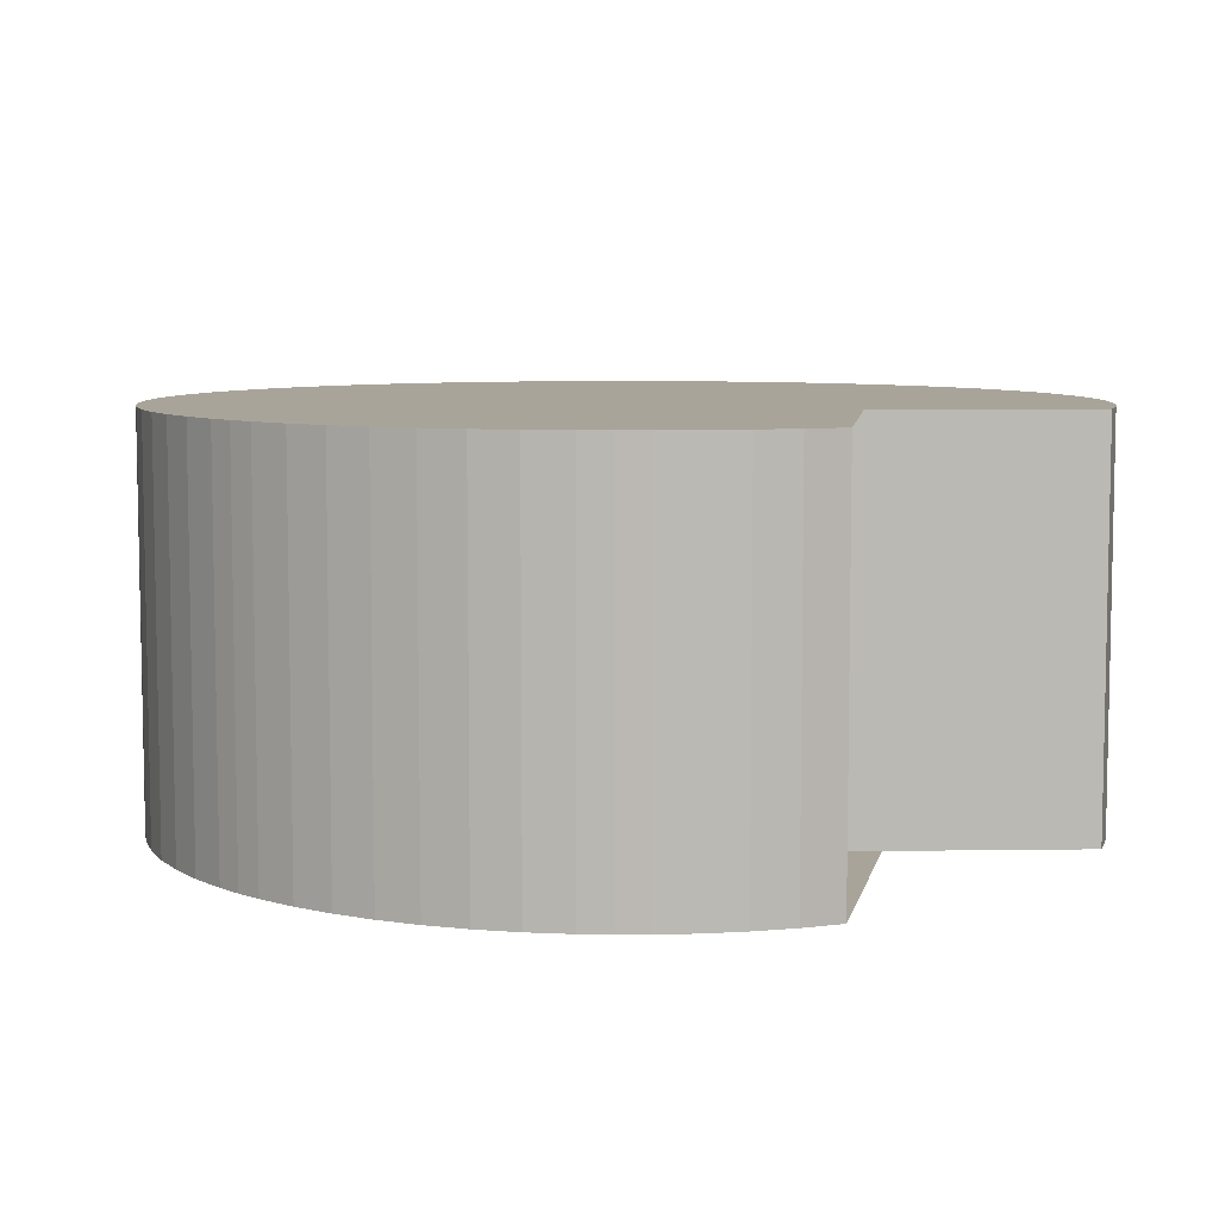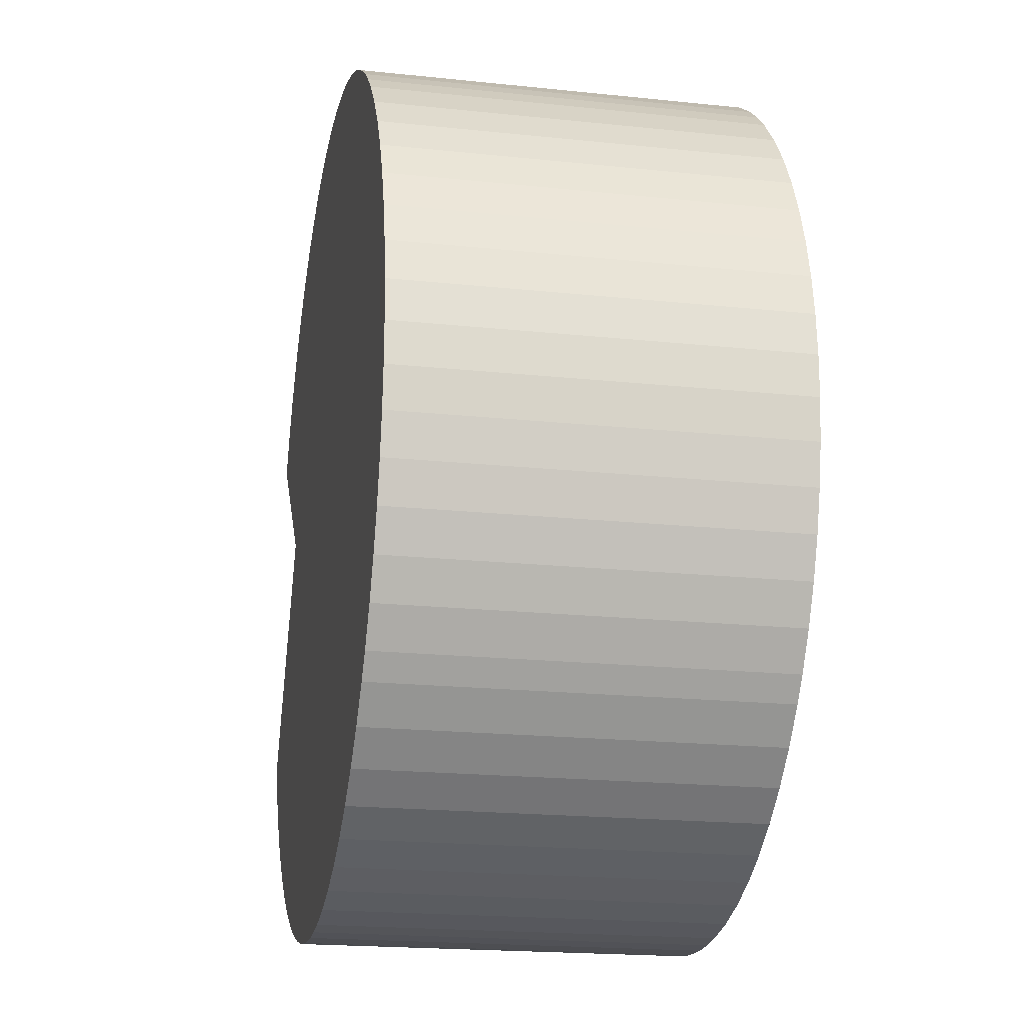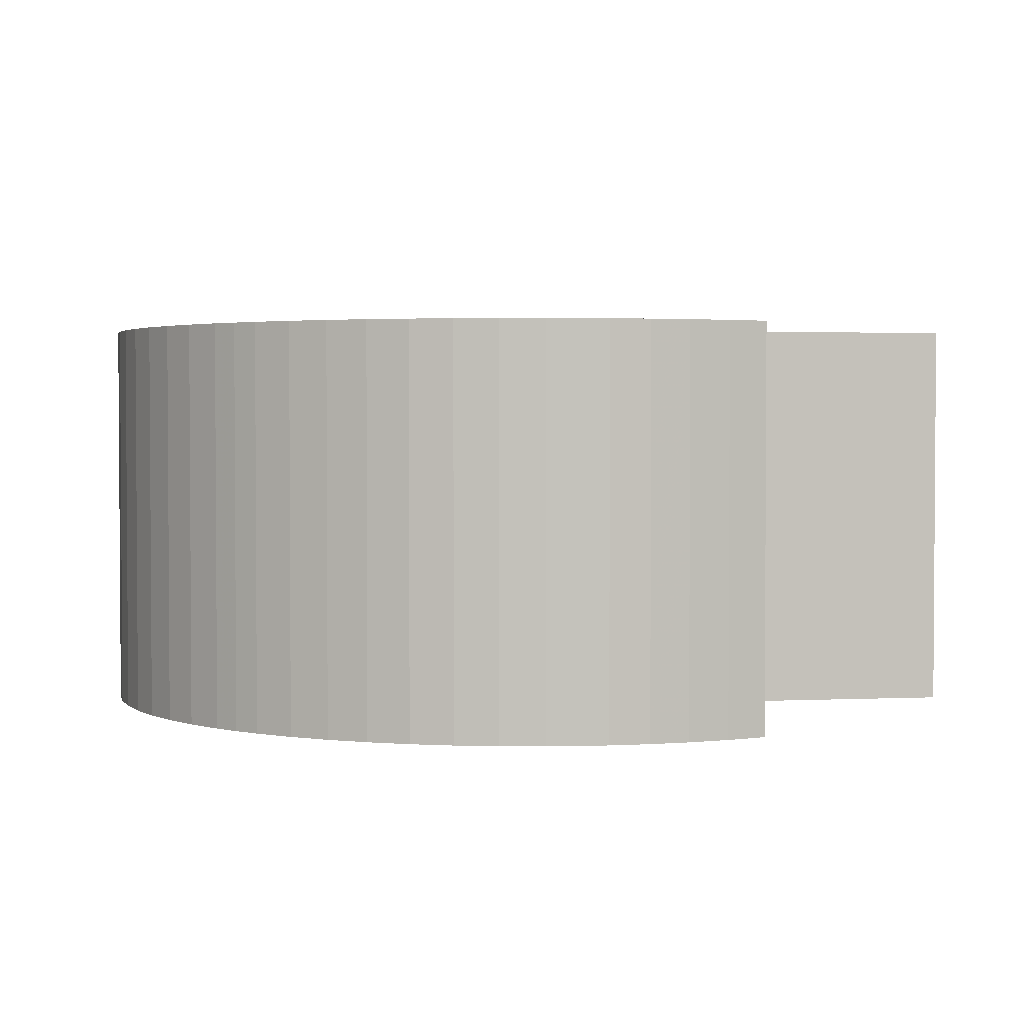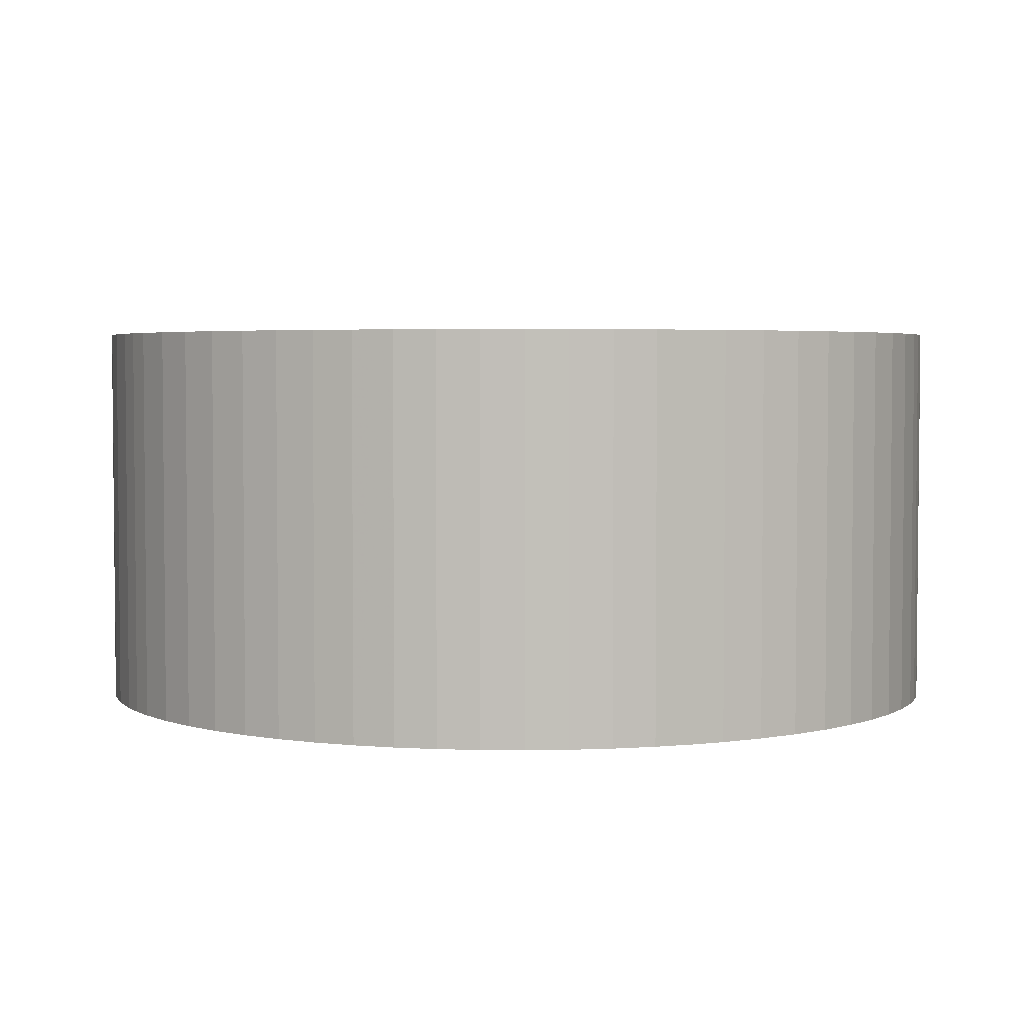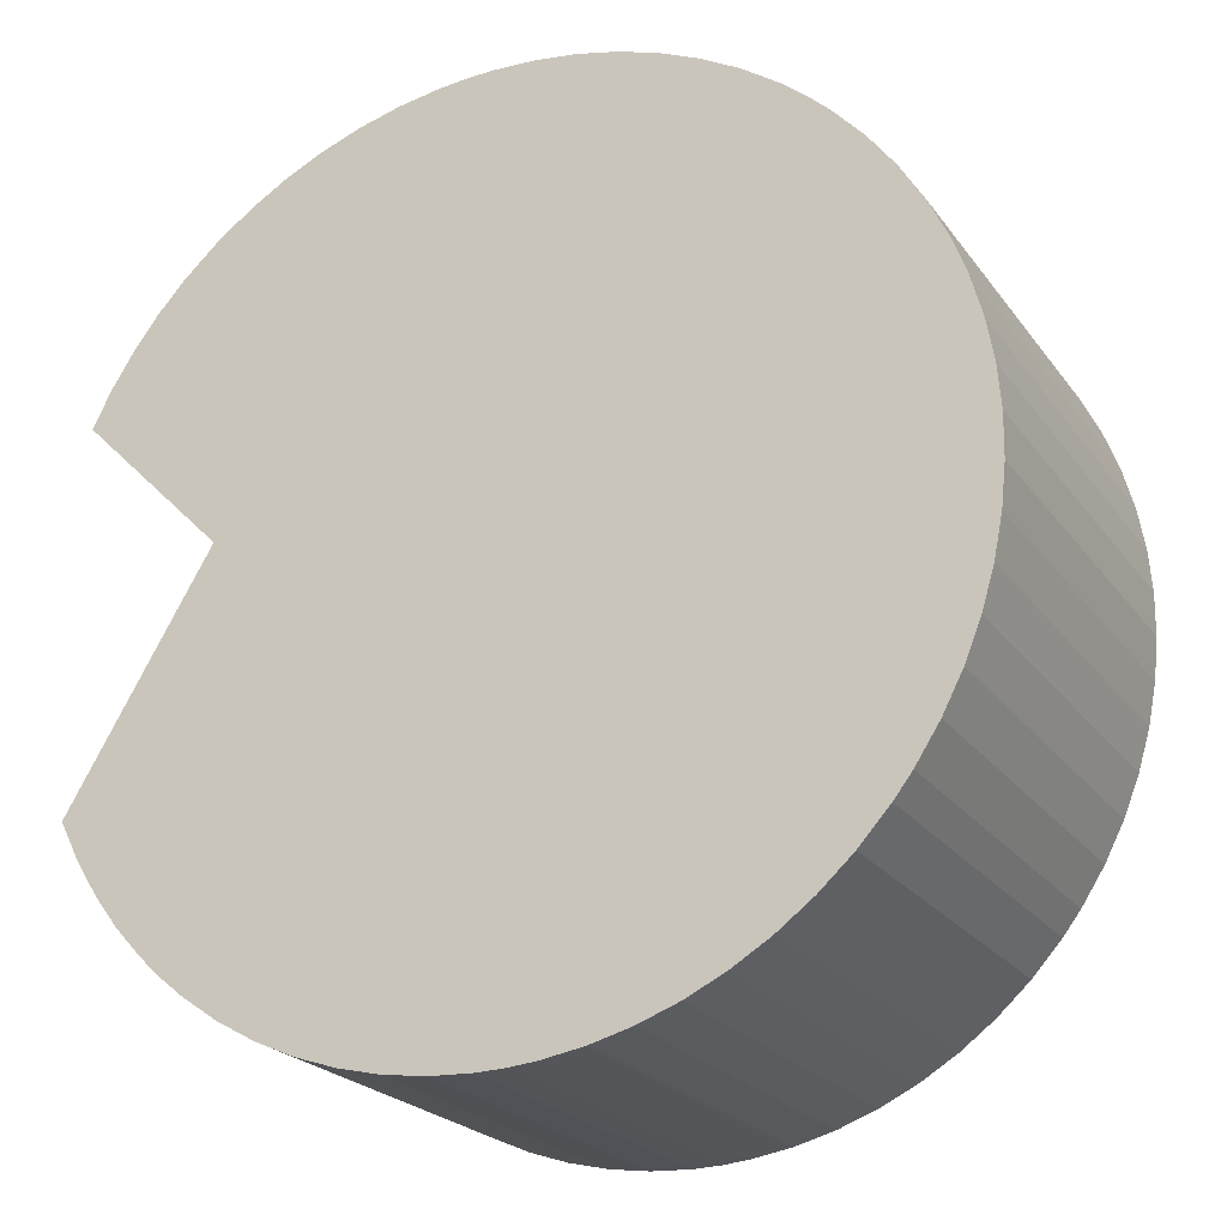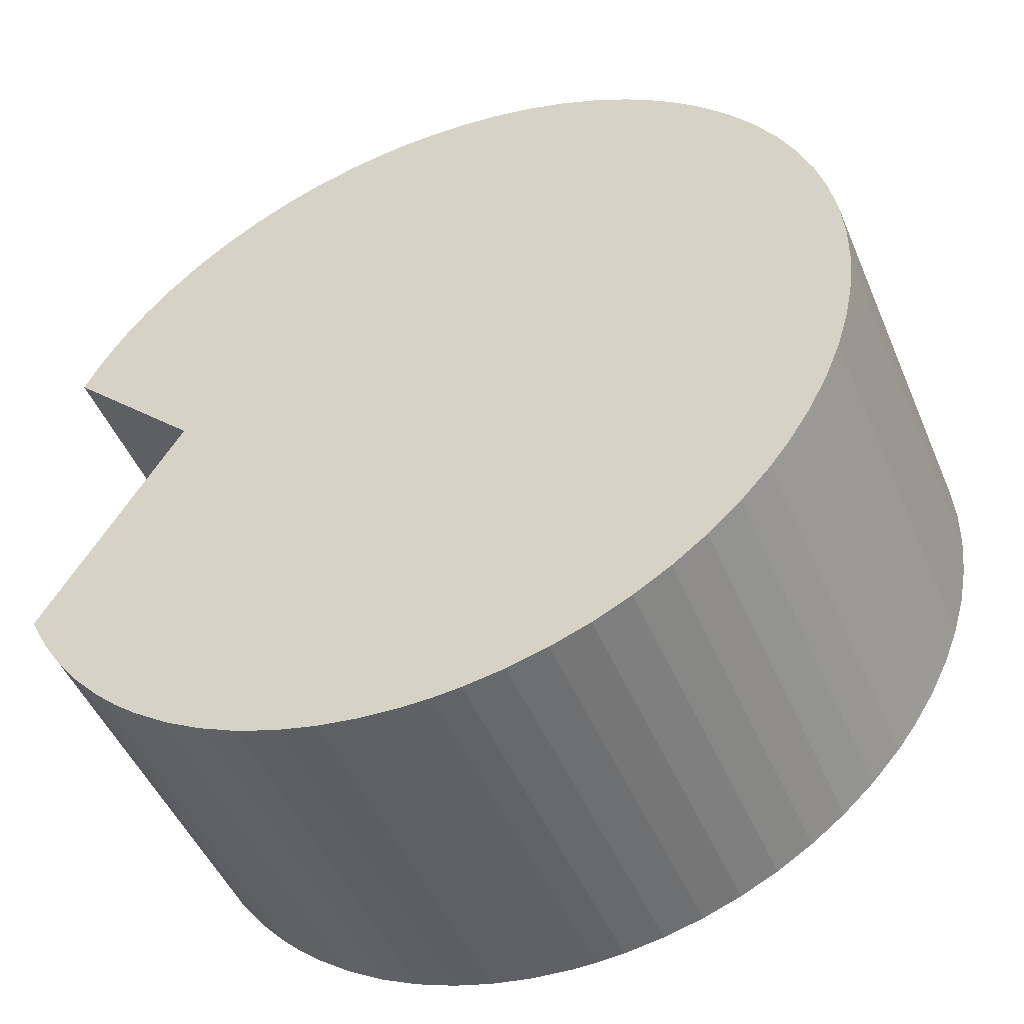
<metadata>
{"format":"obj","ext":"obj","renderer":"f3d","projection":"perspective","resolution":1024,"background":"white","views":[{"elev":7.3,"azim":42.7,"up":"+Z"},{"elev":-19.7,"azim":-101.1,"up":"+Y"},{"elev":2.4,"azim":35.6,"up":"+Z"},{"elev":3.6,"azim":-76.8,"up":"+Z"},{"elev":-22.7,"azim":-153.5,"up":"+Y"},{"elev":-48.4,"azim":-157.5,"up":"+Y"}]}
</metadata>
<code>
g Extrude
v 570.9 -287.7 0
v 564.7 -288 0
v 558.6 -288.8 0
v 552.5 -290.2 0
v 546.6 -292.2 0
v 540.8 -294.8 0
v 535.3 -297.9 0
v 530 -301.6 0
v 526.6 -304.4 0
v 523.4 -307.4 0
v 518.9 -312.3 0
v 515.1 -317.5 0
v 511.7 -322.9 0
v 509 -328.6 0
v 506.8 -334.5 0
v 505.2 -340.5 0
v 504.2 -346.7 0
v 503.7 -352.8 0
v 503.8 -359 0
v 504.5 -365.2 0
v 505.7 -371.3 0
v 507.5 -377.3 0
v 509.9 -383.1 0
v 512.8 -388.7 0
v 516.3 -394.1 0
v 518.9 -397.5 0
v 523.4 -402.4 0
v 528.3 -406.9 0
v 533.5 -410.7 0
v 538.9 -414 0
v 544.6 -416.8 0
v 550.5 -419 0
v 556.5 -420.6 0
v 562.7 -421.6 0
v 566.8 -422 0
v 570.9 -422.1 0
v 577.1 -421.8 0
v 583.2 -421 0
v 589.3 -419.6 0
v 595.2 -417.6 0
v 601 -415 0
v 606.5 -411.9 0
v 611.8 -408.2 0
v 615.2 -405.4 0
v 618.4 -402.4 0
v 622.4 -398.1 0
v 625.9 -393.5 0
v 629.2 -388.3 0
v 632 -382.8 0
v 604 -354.9 0
v 632 -327 0
v 629.2 -321.5 0
v 625.9 -316.3 0
v 622.4 -311.7 0
v 618.4 -307.4 0
v 613.5 -302.9 0
v 608.3 -299.1 0
v 602.8 -295.8 0
v 597.1 -293 0
v 591.3 -290.8 0
v 585.2 -289.2 0
v 579.1 -288.2 0
v 575 -287.8 0
v 570.9 -287.7 -59
v 564.7 -288 -59
v 558.6 -288.8 -59
v 552.5 -290.2 -59
v 546.6 -292.2 -59
v 540.8 -294.8 -59
v 535.3 -297.9 -59
v 530 -301.6 -59
v 526.6 -304.4 -59
v 523.4 -307.4 -59
v 518.9 -312.3 -59
v 515.1 -317.5 -59
v 511.7 -322.9 -59
v 509 -328.6 -59
v 506.8 -334.5 -59
v 505.2 -340.5 -59
v 504.2 -346.7 -59
v 503.7 -352.8 -59
v 503.8 -359 -59
v 504.5 -365.2 -59
v 505.7 -371.3 -59
v 507.5 -377.3 -59
v 509.9 -383.1 -59
v 512.8 -388.7 -59
v 516.3 -394.1 -59
v 518.9 -397.5 -59
v 523.4 -402.4 -59
v 528.3 -406.9 -59
v 533.5 -410.7 -59
v 538.9 -414 -59
v 544.6 -416.8 -59
v 550.5 -419 -59
v 556.5 -420.6 -59
v 562.7 -421.6 -59
v 566.8 -422 -59
v 570.9 -422.1 -59
v 577.1 -421.8 -59
v 583.2 -421 -59
v 589.3 -419.6 -59
v 595.2 -417.6 -59
v 601 -415 -59
v 606.5 -411.9 -59
v 611.8 -408.2 -59
v 615.2 -405.4 -59
v 618.4 -402.4 -59
v 622.4 -398.1 -59
v 625.9 -393.5 -59
v 629.2 -388.3 -59
v 632 -382.8 -59
v 604 -354.9 -59
v 632 -327 -59
v 629.2 -321.5 -59
v 625.9 -316.3 -59
v 622.4 -311.7 -59
v 618.4 -307.4 -59
v 613.5 -302.9 -59
v 608.3 -299.1 -59
v 602.8 -295.8 -59
v 597.1 -293 -59
v 591.3 -290.8 -59
v 585.2 -289.2 -59
v 579.1 -288.2 -59
v 575 -287.8 -59
f 64 65 2 1
f 65 66 3 2
f 66 67 4 3
f 67 68 5 4
f 68 69 6 5
f 69 70 7 6
f 70 71 8 7
f 71 72 9 8
f 72 73 10 9
f 73 74 11 10
f 74 75 12 11
f 75 76 13 12
f 76 77 14 13
f 77 78 15 14
f 78 79 16 15
f 79 80 17 16
f 80 81 18 17
f 81 82 19 18
f 82 83 20 19
f 83 84 21 20
f 84 85 22 21
f 85 86 23 22
f 86 87 24 23
f 87 88 25 24
f 88 89 26 25
f 89 90 27 26
f 90 91 28 27
f 91 92 29 28
f 92 93 30 29
f 93 94 31 30
f 94 95 32 31
f 95 96 33 32
f 96 97 34 33
f 97 98 35 34
f 98 99 36 35
f 99 100 37 36
f 100 101 38 37
f 101 102 39 38
f 102 103 40 39
f 103 104 41 40
f 104 105 42 41
f 105 106 43 42
f 106 107 44 43
f 107 108 45 44
f 108 109 46 45
f 109 110 47 46
f 110 111 48 47
f 111 112 49 48
f 112 113 50 49
f 113 114 51 50
f 114 115 52 51
f 115 116 53 52
f 116 117 54 53
f 117 118 55 54
f 118 119 56 55
f 119 120 57 56
f 120 121 58 57
f 121 122 59 58
f 122 123 60 59
f 123 124 61 60
f 124 125 62 61
f 125 126 63 62
f 126 64 1 63
g Extrude Cap_1
v 570.9 -287.7 0
v 564.7 -288 0
v 558.6 -288.8 0
v 552.5 -290.2 0
v 546.6 -292.2 0
v 540.8 -294.8 0
v 535.3 -297.9 0
v 530 -301.6 0
v 526.6 -304.4 0
v 523.4 -307.4 0
v 518.9 -312.3 0
v 515.1 -317.5 0
v 511.7 -322.9 0
v 509 -328.6 0
v 506.8 -334.5 0
v 505.2 -340.5 0
v 504.2 -346.7 0
v 503.7 -352.8 0
v 503.8 -359 0
v 504.5 -365.2 0
v 505.7 -371.3 0
v 507.5 -377.3 0
v 509.9 -383.1 0
v 512.8 -388.7 0
v 516.3 -394.1 0
v 518.9 -397.5 0
v 523.4 -402.4 0
v 528.3 -406.9 0
v 533.5 -410.7 0
v 538.9 -414 0
v 544.6 -416.8 0
v 550.5 -419 0
v 556.5 -420.6 0
v 562.7 -421.6 0
v 566.8 -422 0
v 570.9 -422.1 0
v 577.1 -421.8 0
v 583.2 -421 0
v 589.3 -419.6 0
v 595.2 -417.6 0
v 601 -415 0
v 606.5 -411.9 0
v 611.8 -408.2 0
v 615.2 -405.4 0
v 618.4 -402.4 0
v 622.4 -398.1 0
v 625.9 -393.5 0
v 629.2 -388.3 0
v 632 -382.8 0
v 604 -354.9 0
v 632 -327 0
v 629.2 -321.5 0
v 625.9 -316.3 0
v 622.4 -311.7 0
v 618.4 -307.4 0
v 613.5 -302.9 0
v 608.3 -299.1 0
v 602.8 -295.8 0
v 597.1 -293 0
v 591.3 -290.8 0
v 585.2 -289.2 0
v 579.1 -288.2 0
v 575 -287.8 0
f 128 129 130 131 132 133 134 135 136 137 138 139 140 141 142 143 144 145 146 147 148 149 150 151 152 153 154 155 156 157 158 159 160 161 162 163 164 165 166 167 168 169 170 171 172 173 174 175 176 177 178 179 180 181 182 183 184 185 186 187 188 189 127
g Extrude Cap_2
v 570.9 -287.7 -59
v 564.7 -288 -59
v 558.6 -288.8 -59
v 552.5 -290.2 -59
v 546.6 -292.2 -59
v 540.8 -294.8 -59
v 535.3 -297.9 -59
v 530 -301.6 -59
v 526.6 -304.4 -59
v 523.4 -307.4 -59
v 518.9 -312.3 -59
v 515.1 -317.5 -59
v 511.7 -322.9 -59
v 509 -328.6 -59
v 506.8 -334.5 -59
v 505.2 -340.5 -59
v 504.2 -346.7 -59
v 503.7 -352.8 -59
v 503.8 -359 -59
v 504.5 -365.2 -59
v 505.7 -371.3 -59
v 507.5 -377.3 -59
v 509.9 -383.1 -59
v 512.8 -388.7 -59
v 516.3 -394.1 -59
v 518.9 -397.5 -59
v 523.4 -402.4 -59
v 528.3 -406.9 -59
v 533.5 -410.7 -59
v 538.9 -414 -59
v 544.6 -416.8 -59
v 550.5 -419 -59
v 556.5 -420.6 -59
v 562.7 -421.6 -59
v 566.8 -422 -59
v 570.9 -422.1 -59
v 577.1 -421.8 -59
v 583.2 -421 -59
v 589.3 -419.6 -59
v 595.2 -417.6 -59
v 601 -415 -59
v 606.5 -411.9 -59
v 611.8 -408.2 -59
v 615.2 -405.4 -59
v 618.4 -402.4 -59
v 622.4 -398.1 -59
v 625.9 -393.5 -59
v 629.2 -388.3 -59
v 632 -382.8 -59
v 604 -354.9 -59
v 632 -327 -59
v 629.2 -321.5 -59
v 625.9 -316.3 -59
v 622.4 -311.7 -59
v 618.4 -307.4 -59
v 613.5 -302.9 -59
v 608.3 -299.1 -59
v 602.8 -295.8 -59
v 597.1 -293 -59
v 591.3 -290.8 -59
v 585.2 -289.2 -59
v 579.1 -288.2 -59
v 575 -287.8 -59
f 252 251 250 249 248 247 246 245 244 243 242 241 240 239 238 237 236 235 234 233 232 231 230 229 228 227 226 225 224 223 222 221 220 219 218 217 216 215 214 213 212 211 210 209 208 207 206 205 204 203 202 201 200 199 198 197 196 195 194 193 192 191 190

</code>
